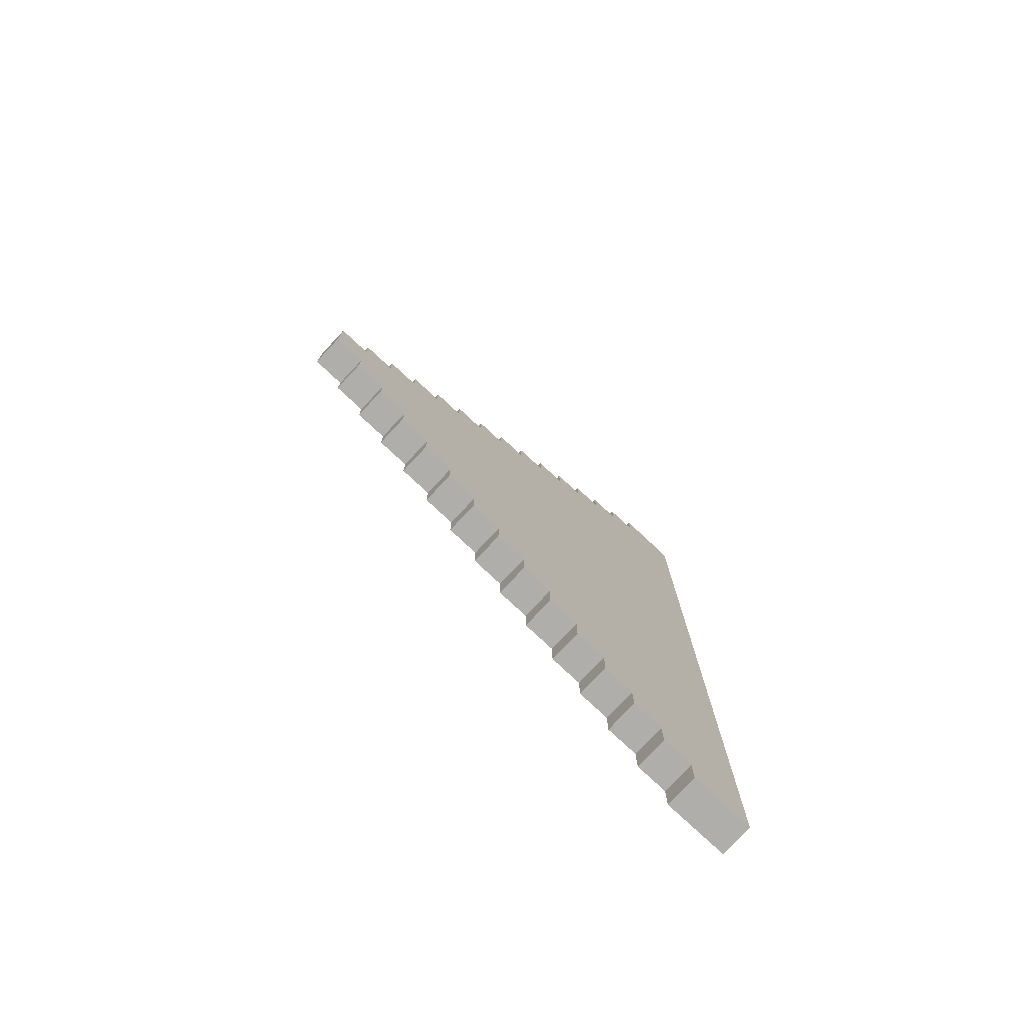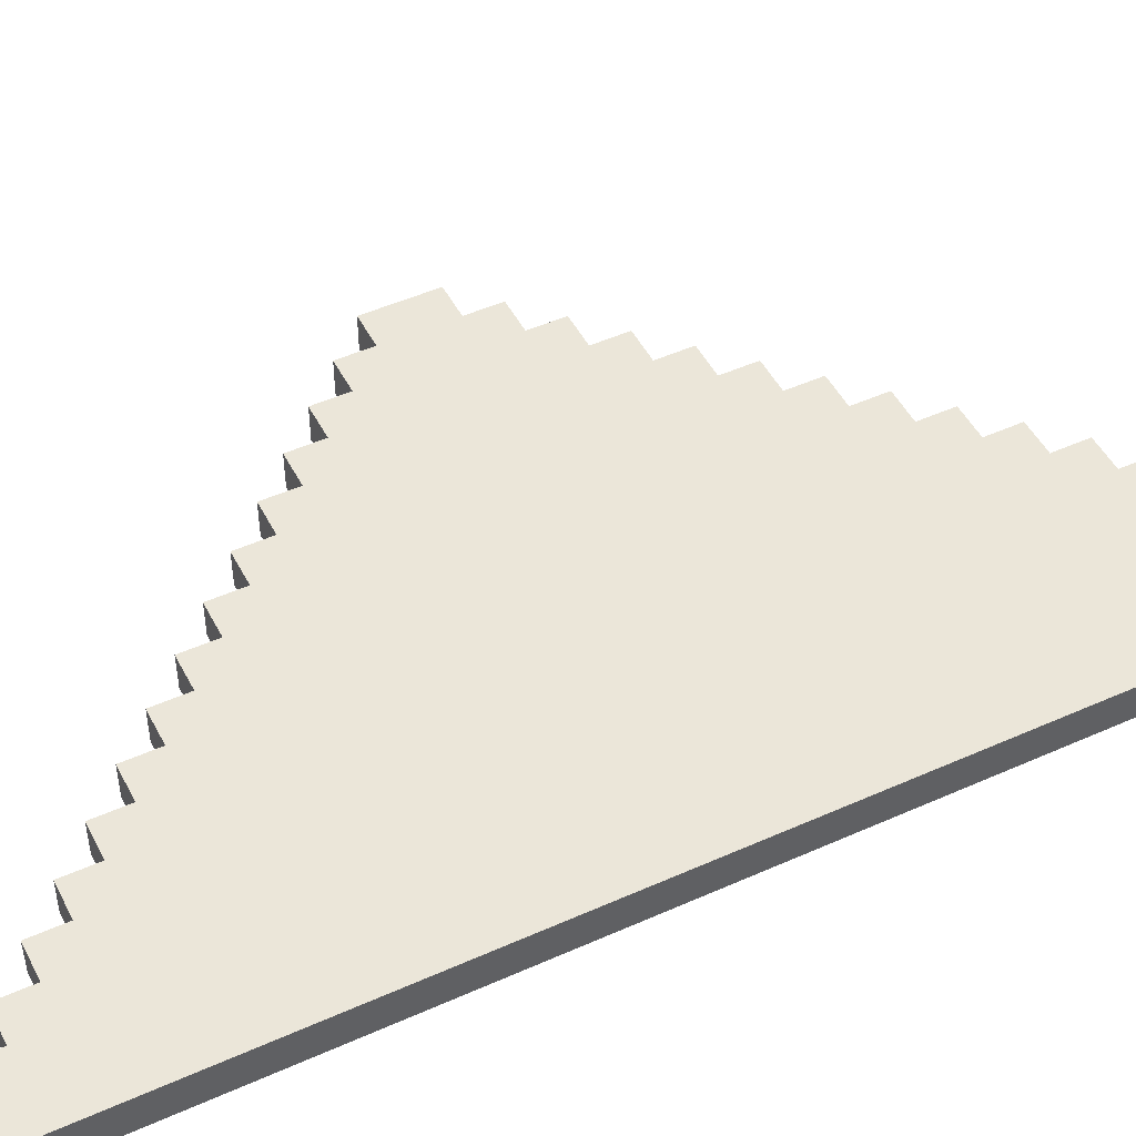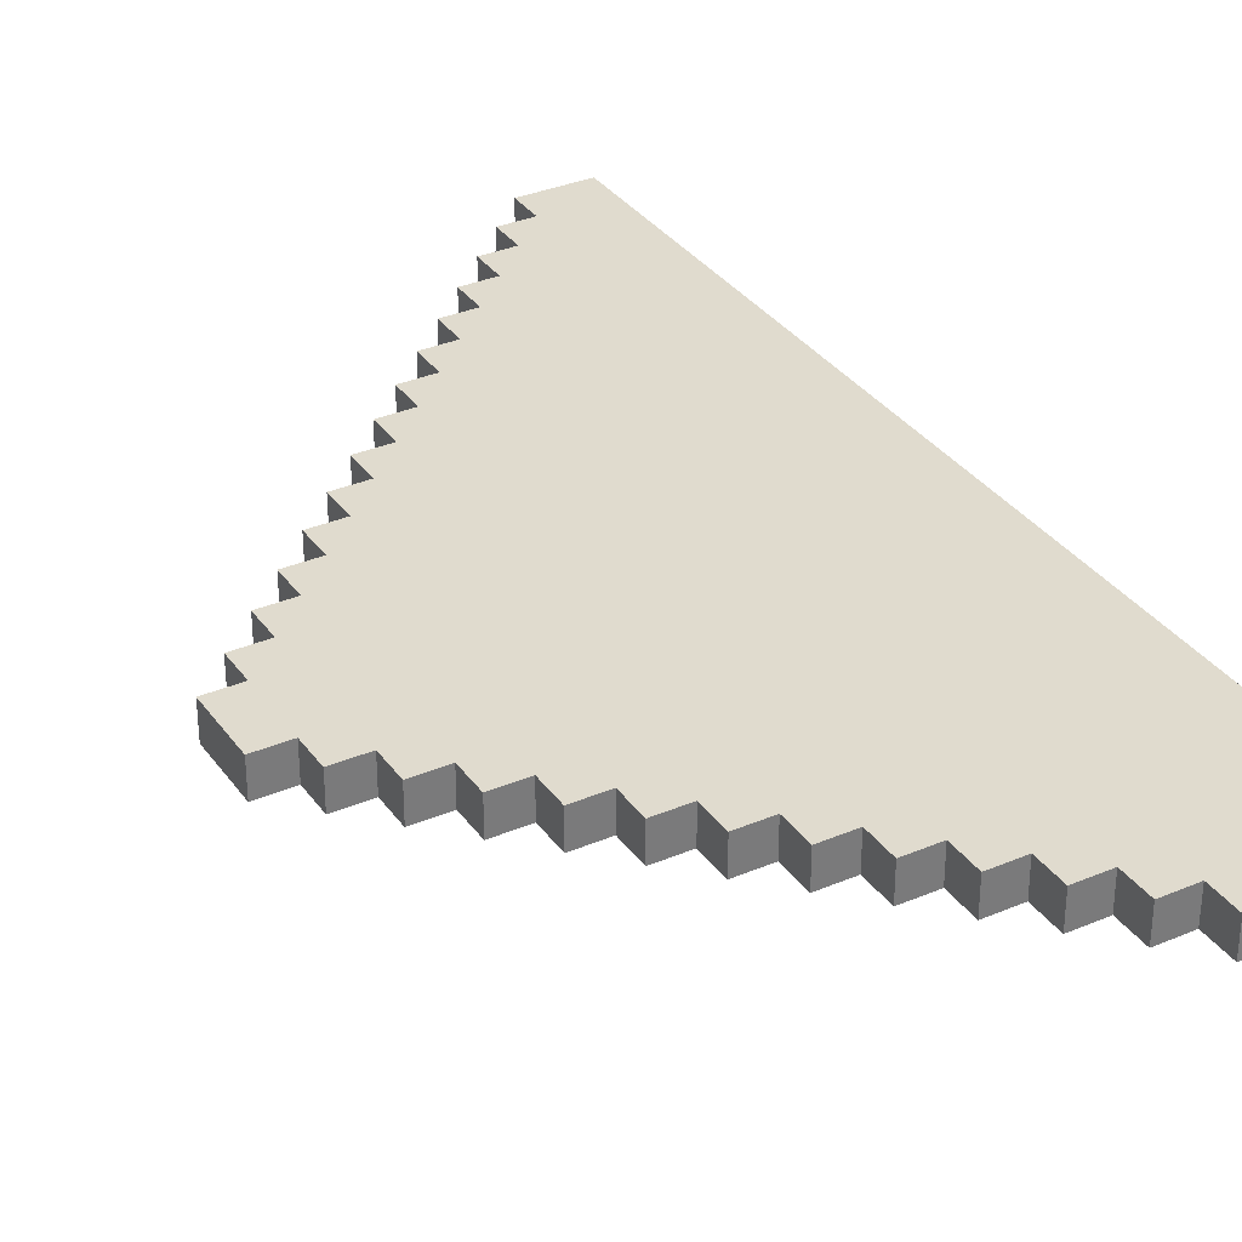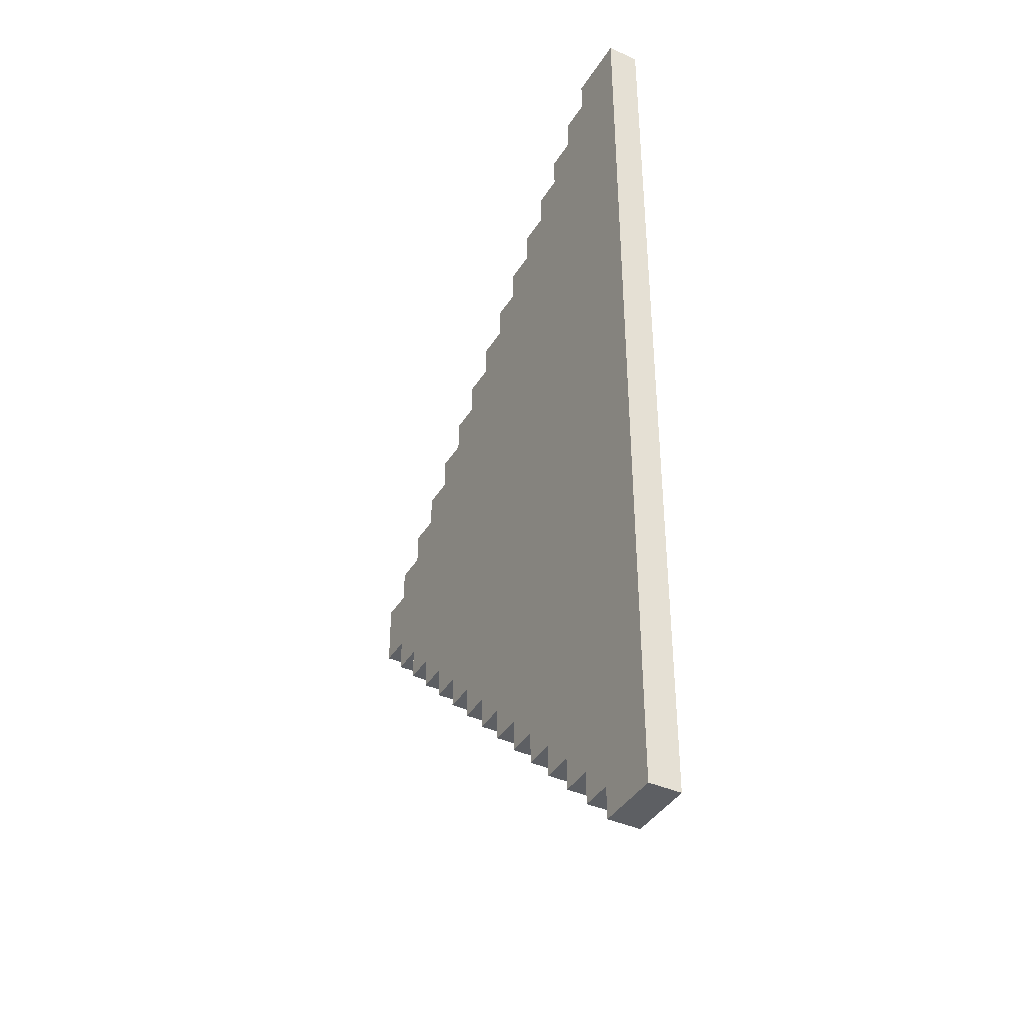
<metadata>
{"format":"obj","ext":"obj","renderer":"f3d","projection":"perspective","resolution":1024,"background":"white","views":[{"elev":-77.6,"azim":-43.1,"up":"+Y"},{"elev":48.4,"azim":63.4,"up":"+Z"},{"elev":33.6,"azim":-30.1,"up":"+Z"},{"elev":-40.1,"azim":61.1,"up":"+Y"}]}
</metadata>
<code>
g icone back
v -8 14 0.5
v -8 14 -0.5
v -8 16 0.5
v -8 16 -0.5
v -7 13 0.5
v -7 13 -0.5
v -7 14 0.5
v -7 14 -0.5
v -7 16 0.5
v -7 16 -0.5
v -7 17 0.5
v -7 17 -0.5
v -6 12 0.5
v -6 12 -0.5
v -6 13 0.5
v -6 13 -0.5
v -6 17 0.5
v -6 17 -0.5
v -6 18 0.5
v -6 18 -0.5
v -5 11 0.5
v -5 11 -0.5
v -5 12 0.5
v -5 12 -0.5
v -5 18 0.5
v -5 18 -0.5
v -5 19 0.5
v -5 19 -0.5
v -4 10 0.5
v -4 10 -0.5
v -4 11 0.5
v -4 11 -0.5
v -4 19 0.5
v -4 19 -0.5
v -4 20 0.5
v -4 20 -0.5
v -3 9 0.5
v -3 9 -0.5
v -3 10 0.5
v -3 10 -0.5
v -3 20 0.5
v -3 20 -0.5
v -3 21 0.5
v -3 21 -0.5
v -2 8 0.5
v -2 8 -0.5
v -2 9 0.5
v -2 9 -0.5
v -2 21 0.5
v -2 21 -0.5
v -2 22 0.5
v -2 22 -0.5
v -1 7 0.5
v -1 7 -0.5
v -1 8 0.5
v -1 8 -0.5
v -1 22 0.5
v -1 22 -0.5
v -1 23 0.5
v -1 23 -0.5
v 0 6 0.5
v 0 6 -0.5
v 0 7 0.5
v 0 7 -0.5
v 0 23 0.5
v 0 23 -0.5
v 0 24 0.5
v 0 24 -0.5
v 1 5 0.5
v 1 5 -0.5
v 1 6 0.5
v 1 6 -0.5
v 1 24 0.5
v 1 24 -0.5
v 1 25 0.5
v 1 25 -0.5
v 2 4 0.5
v 2 4 -0.5
v 2 5 0.5
v 2 5 -0.5
v 2 25 0.5
v 2 25 -0.5
v 2 26 0.5
v 2 26 -0.5
v 3 3 0.5
v 3 3 -0.5
v 3 4 0.5
v 3 4 -0.5
v 3 26 0.5
v 3 26 -0.5
v 3 27 0.5
v 3 27 -0.5
v 4 2 0.5
v 4 2 -0.5
v 4 3 0.5
v 4 3 -0.5
v 4 27 0.5
v 4 27 -0.5
v 4 28 0.5
v 4 28 -0.5
v 5 1 0.5
v 5 1 -0.5
v 5 2 0.5
v 5 2 -0.5
v 5 28 0.5
v 5 28 -0.5
v 5 29 0.5
v 5 29 -0.5
v 6 0 0.5
v 6 0 -0.5
v 6 1 0.5
v 6 1 -0.5
v 6 29 0.5
v 6 29 -0.5
v 6 30 0.5
v 6 30 -0.5
v 8 0 0.5
v 8 0 -0.5
v 8 30 0.5
v 8 30 -0.5
v -8 14 0.5
v -8 16 0.5
v -7 13 0.5
v -7 14 0.5
v -7 16 0.5
v -7 17 0.5
v -6 12 0.5
v -6 13 0.5
v -6 14 0.5
v -6 16 0.5
v -6 17 0.5
v -6 18 0.5
v -5 11 0.5
v -5 12 0.5
v -5 13 0.5
v -5 14 0.5
v -5 16 0.5
v -5 17 0.5
v -5 18 0.5
v -5 19 0.5
v -4 10 0.5
v -4 11 0.5
v -4 12 0.5
v -4 13 0.5
v -4 17 0.5
v -4 18 0.5
v -4 19 0.5
v -4 20 0.5
v -3 9 0.5
v -3 10 0.5
v -3 11 0.5
v -3 12 0.5
v -3 18 0.5
v -3 19 0.5
v -3 20 0.5
v -3 21 0.5
v -2 8 0.5
v -2 9 0.5
v -2 10 0.5
v -2 11 0.5
v -2 19 0.5
v -2 20 0.5
v -2 21 0.5
v -2 22 0.5
v -1 7 0.5
v -1 8 0.5
v -1 9 0.5
v -1 10 0.5
v -1 20 0.5
v -1 21 0.5
v -1 22 0.5
v -1 23 0.5
v 0 6 0.5
v 0 7 0.5
v 0 8 0.5
v 0 9 0.5
v 0 21 0.5
v 0 22 0.5
v 0 23 0.5
v 0 24 0.5
v 1 5 0.5
v 1 6 0.5
v 1 7 0.5
v 1 8 0.5
v 1 22 0.5
v 1 23 0.5
v 1 24 0.5
v 1 25 0.5
v 2 4 0.5
v 2 5 0.5
v 2 6 0.5
v 2 7 0.5
v 2 23 0.5
v 2 24 0.5
v 2 25 0.5
v 2 26 0.5
v 3 3 0.5
v 3 4 0.5
v 3 5 0.5
v 3 6 0.5
v 3 24 0.5
v 3 25 0.5
v 3 26 0.5
v 3 27 0.5
v 4 2 0.5
v 4 3 0.5
v 4 4 0.5
v 4 5 0.5
v 4 25 0.5
v 4 26 0.5
v 4 27 0.5
v 4 28 0.5
v 5 1 0.5
v 5 2 0.5
v 5 3 0.5
v 5 4 0.5
v 5 26 0.5
v 5 27 0.5
v 5 28 0.5
v 5 29 0.5
v 6 0 0.5
v 6 1 0.5
v 6 2 0.5
v 6 3 0.5
v 6 27 0.5
v 6 28 0.5
v 6 29 0.5
v 6 30 0.5
v 7 2 0.5
v 7 28 0.5
v 8 0 0.5
v 8 30 0.5
v -8 14 -0.5
v -8 16 -0.5
v -7 13 -0.5
v -7 14 -0.5
v -7 16 -0.5
v -7 17 -0.5
v -6 12 -0.5
v -6 13 -0.5
v -6 14 -0.5
v -6 16 -0.5
v -6 17 -0.5
v -6 18 -0.5
v -5 11 -0.5
v -5 12 -0.5
v -5 13 -0.5
v -5 14 -0.5
v -5 16 -0.5
v -5 17 -0.5
v -5 18 -0.5
v -5 19 -0.5
v -4 10 -0.5
v -4 11 -0.5
v -4 12 -0.5
v -4 13 -0.5
v -4 17 -0.5
v -4 18 -0.5
v -4 19 -0.5
v -4 20 -0.5
v -3 9 -0.5
v -3 10 -0.5
v -3 11 -0.5
v -3 12 -0.5
v -3 18 -0.5
v -3 19 -0.5
v -3 20 -0.5
v -3 21 -0.5
v -2 8 -0.5
v -2 9 -0.5
v -2 10 -0.5
v -2 11 -0.5
v -2 19 -0.5
v -2 20 -0.5
v -2 21 -0.5
v -2 22 -0.5
v -1 7 -0.5
v -1 8 -0.5
v -1 9 -0.5
v -1 10 -0.5
v -1 20 -0.5
v -1 21 -0.5
v -1 22 -0.5
v -1 23 -0.5
v 0 6 -0.5
v 0 7 -0.5
v 0 8 -0.5
v 0 9 -0.5
v 0 21 -0.5
v 0 22 -0.5
v 0 23 -0.5
v 0 24 -0.5
v 1 5 -0.5
v 1 6 -0.5
v 1 7 -0.5
v 1 8 -0.5
v 1 22 -0.5
v 1 23 -0.5
v 1 24 -0.5
v 1 25 -0.5
v 2 4 -0.5
v 2 5 -0.5
v 2 6 -0.5
v 2 7 -0.5
v 2 23 -0.5
v 2 24 -0.5
v 2 25 -0.5
v 2 26 -0.5
v 3 3 -0.5
v 3 4 -0.5
v 3 5 -0.5
v 3 6 -0.5
v 3 24 -0.5
v 3 25 -0.5
v 3 26 -0.5
v 3 27 -0.5
v 4 2 -0.5
v 4 3 -0.5
v 4 4 -0.5
v 4 5 -0.5
v 4 25 -0.5
v 4 26 -0.5
v 4 27 -0.5
v 4 28 -0.5
v 5 1 -0.5
v 5 2 -0.5
v 5 3 -0.5
v 5 4 -0.5
v 5 26 -0.5
v 5 27 -0.5
v 5 28 -0.5
v 5 29 -0.5
v 6 0 -0.5
v 6 1 -0.5
v 6 2 -0.5
v 6 3 -0.5
v 6 27 -0.5
v 6 28 -0.5
v 6 29 -0.5
v 6 30 -0.5
v 7 2 -0.5
v 7 28 -0.5
v 8 0 -0.5
v 8 30 -0.5
v 6 0 0.5
v 8 0 0.5
v 6 0 -0.5
v 8 0 -0.5
v 5 1 0.5
v 6 1 0.5
v 5 1 -0.5
v 6 1 -0.5
v 4 2 0.5
v 5 2 0.5
v 4 2 -0.5
v 5 2 -0.5
v 3 3 0.5
v 4 3 0.5
v 3 3 -0.5
v 4 3 -0.5
v 2 4 0.5
v 3 4 0.5
v 2 4 -0.5
v 3 4 -0.5
v 1 5 0.5
v 2 5 0.5
v 1 5 -0.5
v 2 5 -0.5
v 0 6 0.5
v 1 6 0.5
v 0 6 -0.5
v 1 6 -0.5
v -1 7 0.5
v 0 7 0.5
v -1 7 -0.5
v 0 7 -0.5
v -2 8 0.5
v -1 8 0.5
v -2 8 -0.5
v -1 8 -0.5
v -3 9 0.5
v -2 9 0.5
v -3 9 -0.5
v -2 9 -0.5
v -4 10 0.5
v -3 10 0.5
v -4 10 -0.5
v -3 10 -0.5
v -5 11 0.5
v -4 11 0.5
v -5 11 -0.5
v -4 11 -0.5
v -6 12 0.5
v -5 12 0.5
v -6 12 -0.5
v -5 12 -0.5
v -7 13 0.5
v -6 13 0.5
v -7 13 -0.5
v -6 13 -0.5
v -8 14 0.5
v -7 14 0.5
v -8 14 -0.5
v -7 14 -0.5
v -8 16 0.5
v -7 16 0.5
v -8 16 -0.5
v -7 16 -0.5
v -7 17 0.5
v -6 17 0.5
v -7 17 -0.5
v -6 17 -0.5
v -6 18 0.5
v -5 18 0.5
v -6 18 -0.5
v -5 18 -0.5
v -5 19 0.5
v -4 19 0.5
v -5 19 -0.5
v -4 19 -0.5
v -4 20 0.5
v -3 20 0.5
v -4 20 -0.5
v -3 20 -0.5
v -3 21 0.5
v -2 21 0.5
v -3 21 -0.5
v -2 21 -0.5
v -2 22 0.5
v -1 22 0.5
v -2 22 -0.5
v -1 22 -0.5
v -1 23 0.5
v 0 23 0.5
v -1 23 -0.5
v 0 23 -0.5
v 0 24 0.5
v 1 24 0.5
v 0 24 -0.5
v 1 24 -0.5
v 1 25 0.5
v 2 25 0.5
v 1 25 -0.5
v 2 25 -0.5
v 2 26 0.5
v 3 26 0.5
v 2 26 -0.5
v 3 26 -0.5
v 3 27 0.5
v 4 27 0.5
v 3 27 -0.5
v 4 27 -0.5
v 4 28 0.5
v 5 28 0.5
v 4 28 -0.5
v 5 28 -0.5
v 5 29 0.5
v 6 29 0.5
v 5 29 -0.5
v 6 29 -0.5
v 6 30 0.5
v 8 30 0.5
v 6 30 -0.5
v 8 30 -0.5
f 3 2 1
f 4 2 3
f 7 6 5
f 8 6 7
f 11 10 9
f 12 10 11
f 15 14 13
f 16 14 15
f 19 18 17
f 20 18 19
f 23 22 21
f 24 22 23
f 27 26 25
f 28 26 27
f 31 30 29
f 32 30 31
f 35 34 33
f 36 34 35
f 39 38 37
f 40 38 39
f 43 42 41
f 44 42 43
f 47 46 45
f 48 46 47
f 51 50 49
f 52 50 51
f 55 54 53
f 56 54 55
f 59 58 57
f 60 58 59
f 63 62 61
f 64 62 63
f 67 66 65
f 68 66 67
f 71 70 69
f 72 70 71
f 75 74 73
f 76 74 75
f 79 78 77
f 80 78 79
f 83 82 81
f 84 82 83
f 87 86 85
f 88 86 87
f 91 90 89
f 92 90 91
f 95 94 93
f 96 94 95
f 99 98 97
f 100 98 99
f 103 102 101
f 104 102 103
f 107 106 105
f 108 106 107
f 111 110 109
f 112 110 111
f 115 114 113
f 116 114 115
f 117 118 119
f 119 118 120
f 124 122 121
f 125 122 124
f 128 124 123
f 128 126 125
f 128 125 124
f 129 126 128
f 130 126 129
f 131 126 130
f 134 128 127
f 134 129 128
f 135 129 134
f 136 130 129
f 136 129 135
f 137 132 131
f 137 130 136
f 137 131 130
f 138 132 137
f 139 132 138
f 142 134 133
f 142 135 134
f 143 135 142
f 144 136 135
f 144 135 143
f 144 137 136
f 144 138 137
f 145 140 139
f 145 138 144
f 145 139 138
f 146 140 145
f 147 140 146
f 150 143 142
f 150 142 141
f 151 143 150
f 152 144 143
f 152 143 151
f 152 145 144
f 152 146 145
f 153 148 147
f 153 146 152
f 153 147 146
f 154 148 153
f 155 148 154
f 158 151 150
f 158 150 149
f 159 151 158
f 160 152 151
f 160 151 159
f 160 153 152
f 160 154 153
f 161 156 155
f 161 154 160
f 161 155 154
f 162 156 161
f 163 156 162
f 166 159 158
f 166 158 157
f 167 159 166
f 168 160 159
f 168 159 167
f 168 161 160
f 168 162 161
f 169 164 163
f 169 162 168
f 169 163 162
f 170 164 169
f 171 164 170
f 174 167 166
f 174 166 165
f 175 167 174
f 176 168 167
f 176 167 175
f 176 169 168
f 176 170 169
f 177 172 171
f 177 170 176
f 177 171 170
f 178 172 177
f 179 172 178
f 182 175 174
f 182 174 173
f 183 175 182
f 184 176 175
f 184 175 183
f 184 177 176
f 184 178 177
f 185 180 179
f 185 178 184
f 185 179 178
f 186 180 185
f 187 180 186
f 190 183 182
f 190 182 181
f 191 183 190
f 192 184 183
f 192 183 191
f 192 185 184
f 192 186 185
f 193 188 187
f 193 186 192
f 193 187 186
f 194 188 193
f 195 188 194
f 198 191 190
f 198 190 189
f 199 191 198
f 200 192 191
f 200 191 199
f 200 193 192
f 200 194 193
f 201 196 195
f 201 194 200
f 201 195 194
f 202 196 201
f 203 196 202
f 206 199 198
f 206 198 197
f 207 199 206
f 208 200 199
f 208 199 207
f 208 201 200
f 208 202 201
f 209 204 203
f 209 202 208
f 209 203 202
f 210 204 209
f 211 204 210
f 214 207 206
f 214 206 205
f 215 207 214
f 216 208 207
f 216 207 215
f 216 209 208
f 216 210 209
f 217 212 211
f 217 210 216
f 217 211 210
f 218 212 217
f 219 212 218
f 222 215 214
f 222 214 213
f 223 215 222
f 224 216 215
f 224 215 223
f 224 217 216
f 224 218 217
f 225 220 219
f 225 218 224
f 225 219 218
f 226 220 225
f 227 220 226
f 229 223 222
f 229 224 223
f 229 222 221
f 229 226 225
f 229 225 224
f 230 228 227
f 230 226 229
f 230 227 226
f 231 229 221
f 231 230 229
f 232 228 230
f 232 230 231
f 233 234 236
f 236 234 237
f 235 236 240
f 237 238 240
f 236 237 240
f 240 238 241
f 241 238 242
f 242 238 243
f 239 240 246
f 240 241 246
f 246 241 247
f 241 242 248
f 247 241 248
f 243 244 249
f 248 242 249
f 242 243 249
f 249 244 250
f 250 244 251
f 245 246 254
f 246 247 254
f 254 247 255
f 247 248 256
f 255 247 256
f 248 249 256
f 249 250 256
f 251 252 257
f 256 250 257
f 250 251 257
f 257 252 258
f 258 252 259
f 254 255 262
f 253 254 262
f 262 255 263
f 255 256 264
f 263 255 264
f 256 257 264
f 257 258 264
f 259 260 265
f 264 258 265
f 258 259 265
f 265 260 266
f 266 260 267
f 262 263 270
f 261 262 270
f 270 263 271
f 263 264 272
f 271 263 272
f 264 265 272
f 265 266 272
f 267 268 273
f 272 266 273
f 266 267 273
f 273 268 274
f 274 268 275
f 270 271 278
f 269 270 278
f 278 271 279
f 271 272 280
f 279 271 280
f 272 273 280
f 273 274 280
f 275 276 281
f 280 274 281
f 274 275 281
f 281 276 282
f 282 276 283
f 278 279 286
f 277 278 286
f 286 279 287
f 279 280 288
f 287 279 288
f 280 281 288
f 281 282 288
f 283 284 289
f 288 282 289
f 282 283 289
f 289 284 290
f 290 284 291
f 286 287 294
f 285 286 294
f 294 287 295
f 287 288 296
f 295 287 296
f 288 289 296
f 289 290 296
f 291 292 297
f 296 290 297
f 290 291 297
f 297 292 298
f 298 292 299
f 294 295 302
f 293 294 302
f 302 295 303
f 295 296 304
f 303 295 304
f 296 297 304
f 297 298 304
f 299 300 305
f 304 298 305
f 298 299 305
f 305 300 306
f 306 300 307
f 302 303 310
f 301 302 310
f 310 303 311
f 303 304 312
f 311 303 312
f 304 305 312
f 305 306 312
f 307 308 313
f 312 306 313
f 306 307 313
f 313 308 314
f 314 308 315
f 310 311 318
f 309 310 318
f 318 311 319
f 311 312 320
f 319 311 320
f 312 313 320
f 313 314 320
f 315 316 321
f 320 314 321
f 314 315 321
f 321 316 322
f 322 316 323
f 318 319 326
f 317 318 326
f 326 319 327
f 319 320 328
f 327 319 328
f 320 321 328
f 321 322 328
f 323 324 329
f 328 322 329
f 322 323 329
f 329 324 330
f 330 324 331
f 326 327 334
f 325 326 334
f 334 327 335
f 327 328 336
f 335 327 336
f 328 329 336
f 329 330 336
f 331 332 337
f 336 330 337
f 330 331 337
f 337 332 338
f 338 332 339
f 334 335 341
f 335 336 341
f 333 334 341
f 337 338 341
f 336 337 341
f 339 340 342
f 341 338 342
f 338 339 342
f 333 341 343
f 341 342 343
f 342 340 344
f 343 342 344
f 347 346 345
f 348 346 347
f 351 350 349
f 352 350 351
f 355 354 353
f 356 354 355
f 359 358 357
f 360 358 359
f 363 362 361
f 364 362 363
f 367 366 365
f 368 366 367
f 371 370 369
f 372 370 371
f 375 374 373
f 376 374 375
f 379 378 377
f 380 378 379
f 383 382 381
f 384 382 383
f 387 386 385
f 388 386 387
f 391 390 389
f 392 390 391
f 395 394 393
f 396 394 395
f 399 398 397
f 400 398 399
f 403 402 401
f 404 402 403
f 405 406 407
f 407 406 408
f 409 410 411
f 411 410 412
f 413 414 415
f 415 414 416
f 417 418 419
f 419 418 420
f 421 422 423
f 423 422 424
f 425 426 427
f 427 426 428
f 429 430 431
f 431 430 432
f 433 434 435
f 435 434 436
f 437 438 439
f 439 438 440
f 441 442 443
f 443 442 444
f 445 446 447
f 447 446 448
f 449 450 451
f 451 450 452
f 453 454 455
f 455 454 456
f 457 458 459
f 459 458 460
f 461 462 463
f 463 462 464

</code>
